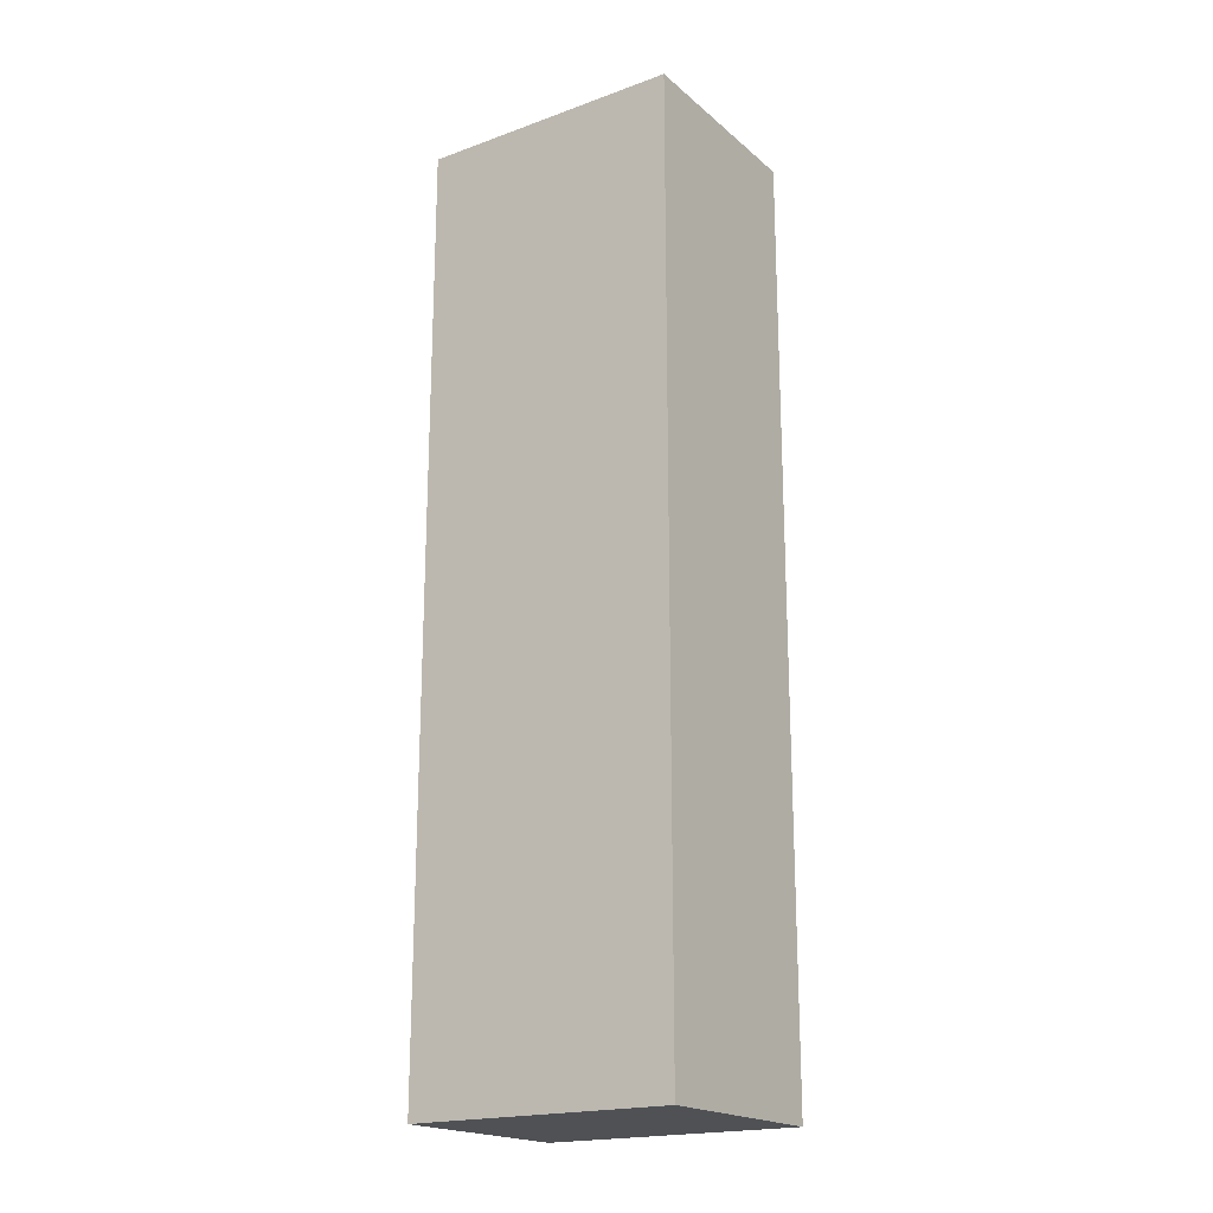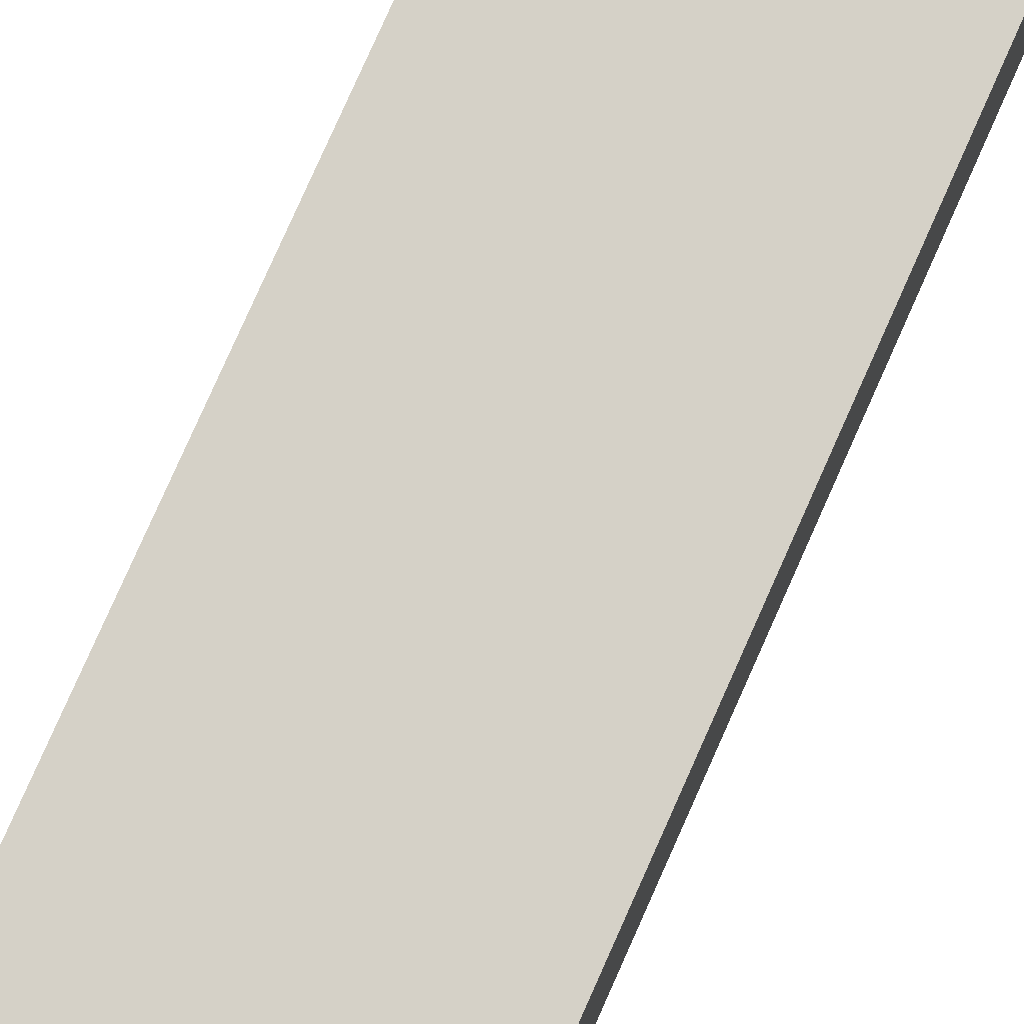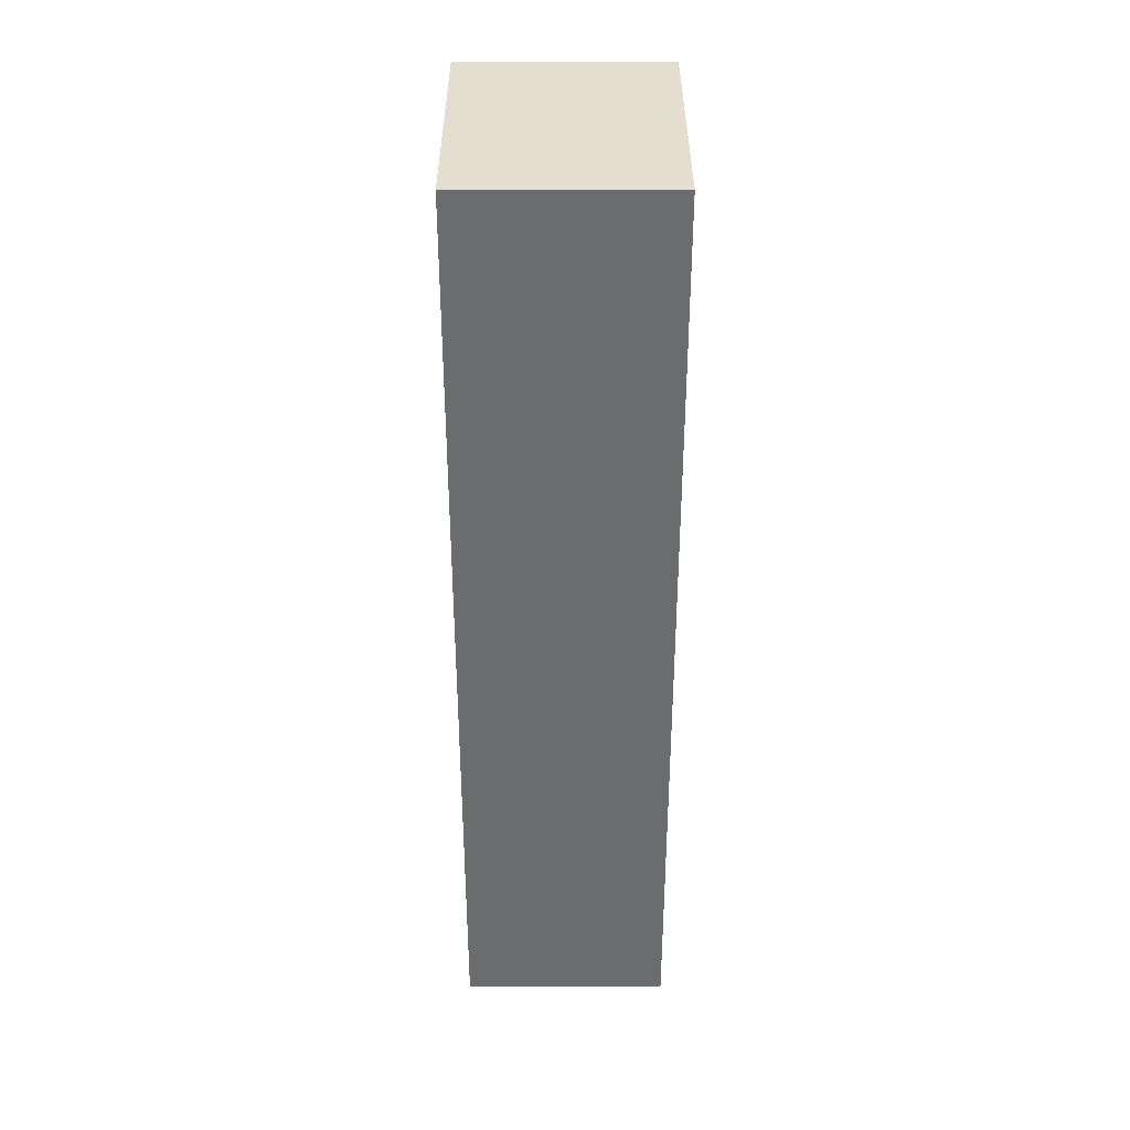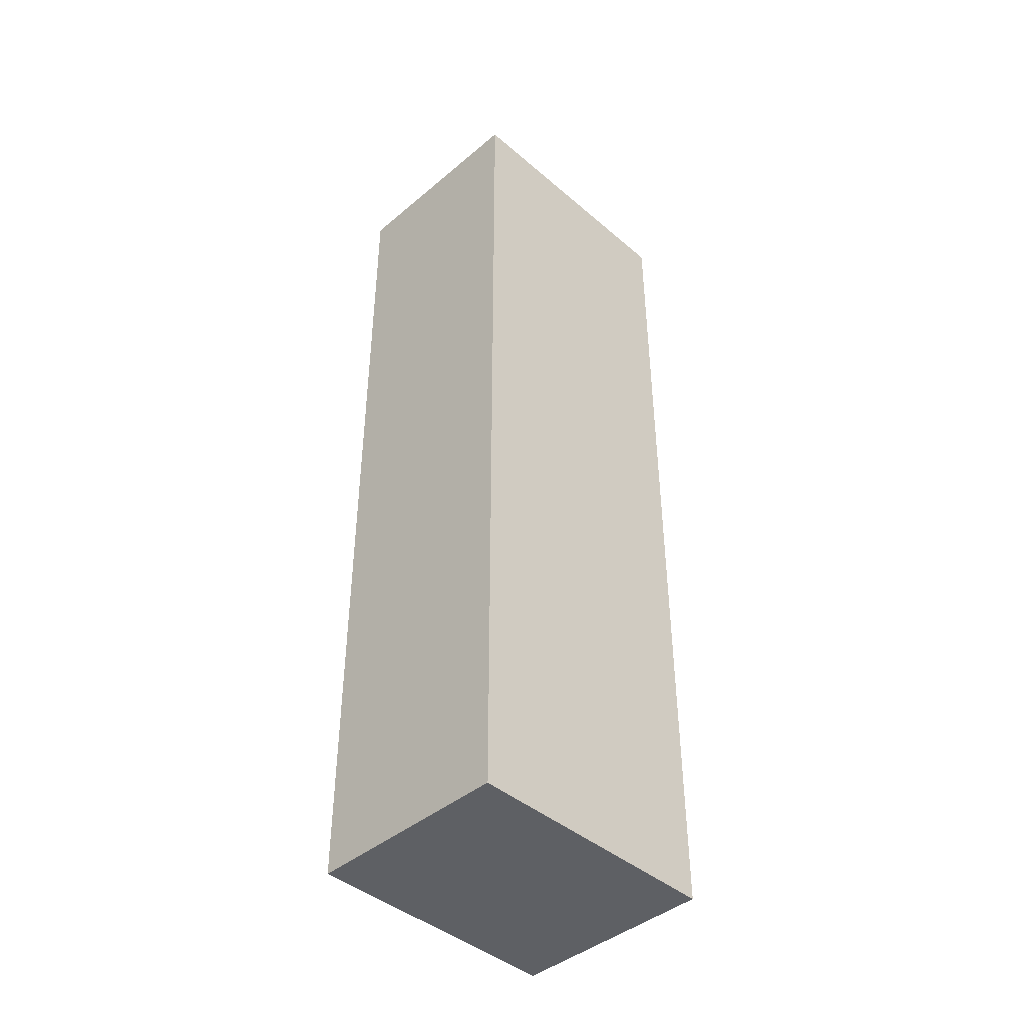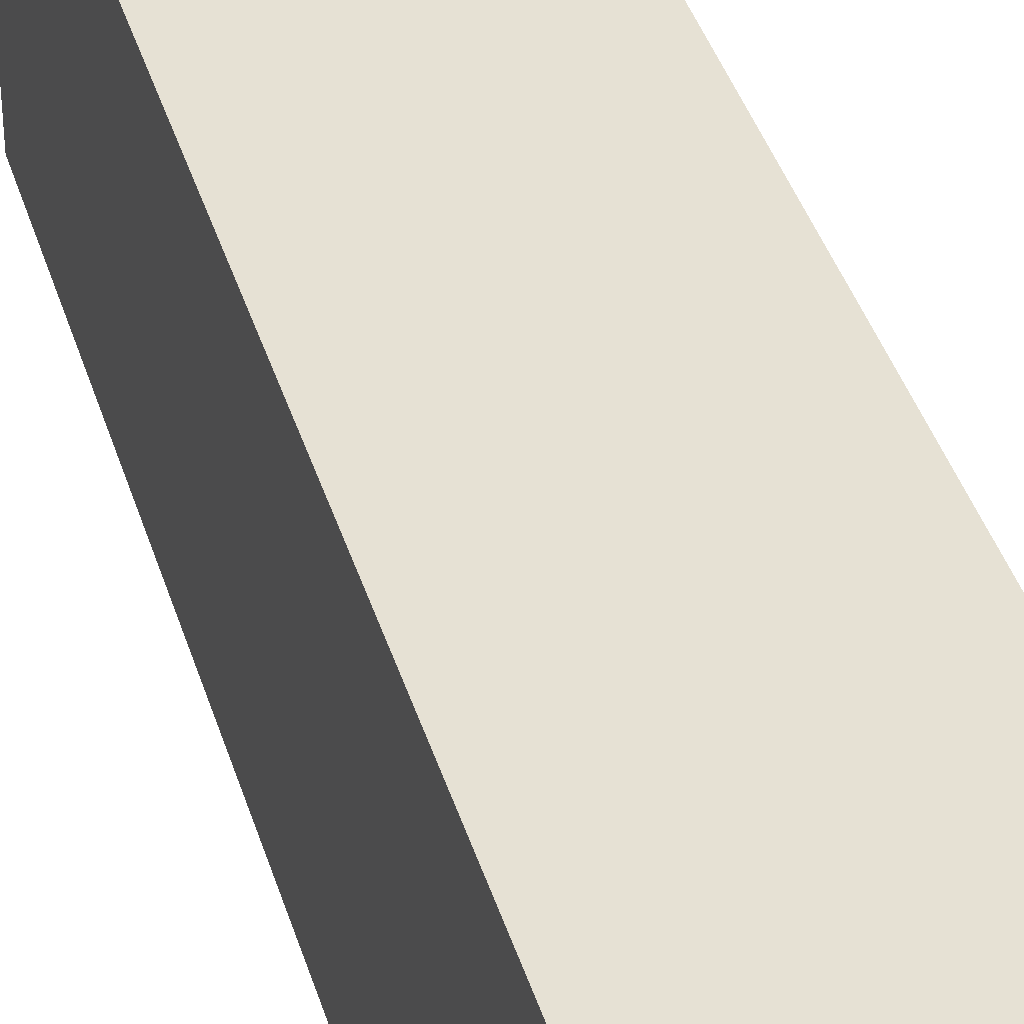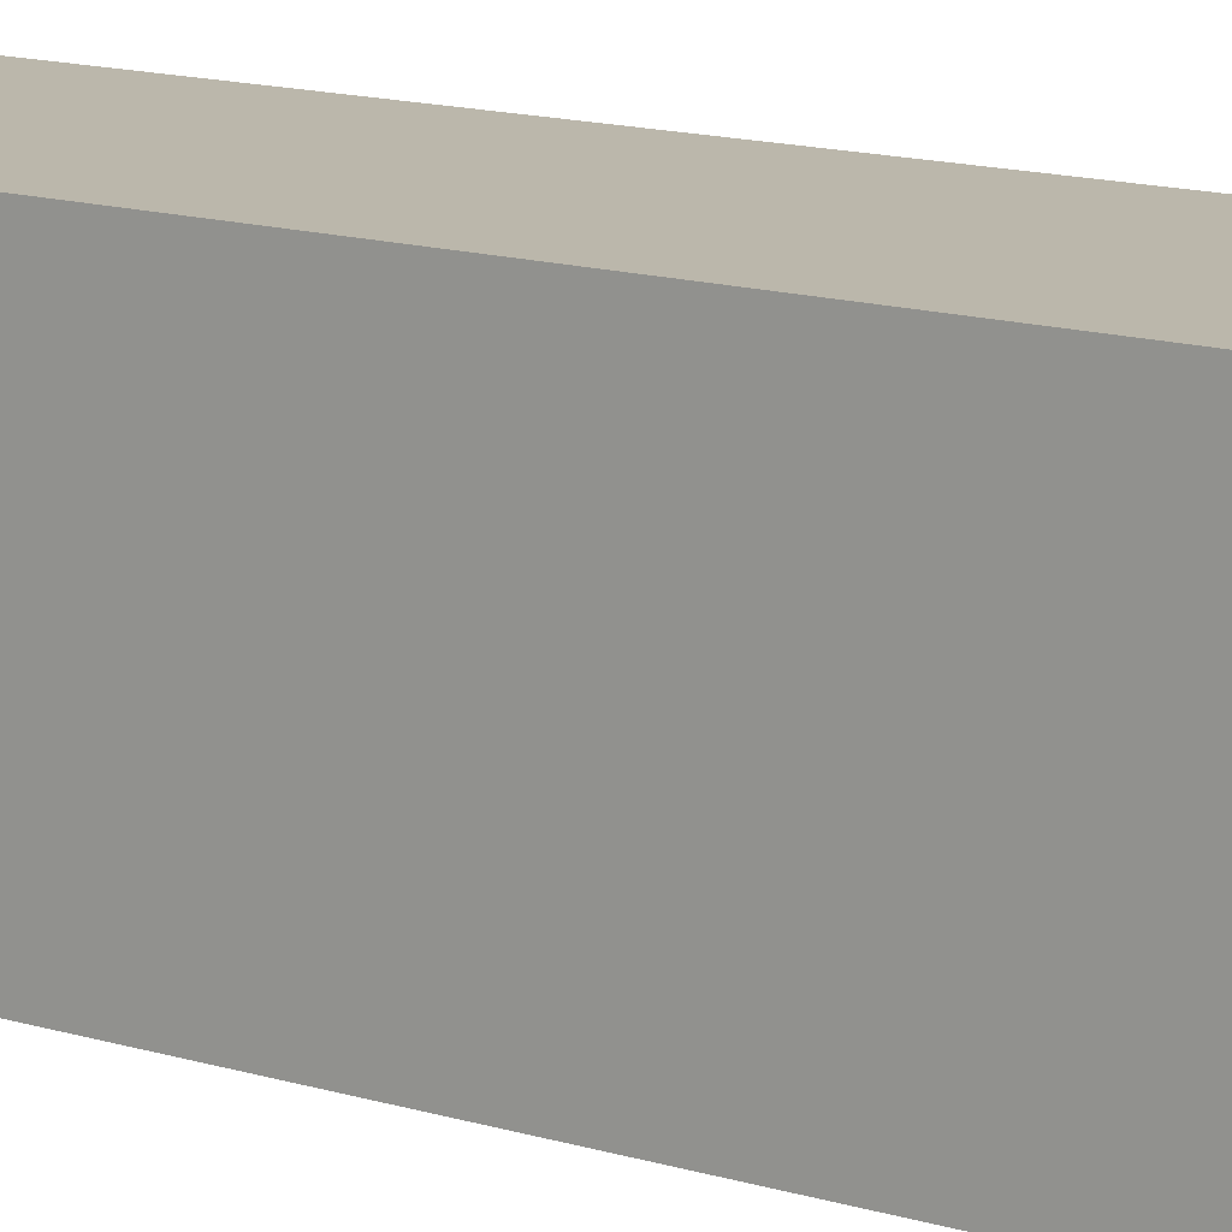
<metadata>
{"format":"obj","ext":"obj","renderer":"f3d","projection":"perspective","resolution":1024,"background":"white","views":[{"elev":-19.6,"azim":123.8,"up":"+Y"},{"elev":79.4,"azim":24.0,"up":"+Z"},{"elev":36.4,"azim":-0.1,"up":"+Y"},{"elev":-43.0,"azim":-135.2,"up":"+Y"},{"elev":39.1,"azim":163.8,"up":"+Z"},{"elev":14.2,"azim":123.8,"up":"+Z"}]}
</metadata>
<code>
o Cube
v 14.63 0.5 -18.9
v 14.63 0.5 18.9
v -14.63 0.5 18.9
v -14.62 0.5 -18.9
v 14.63 133.5 -18.9
v 14.62 133.5 18.9
v -14.63 133.5 18.9
v -14.62 133.5 -18.9
f 2 4 1
f 8 6 5
f 5 2 1
f 2 7 3
f 7 4 3
f 1 8 5
f 2 3 4
f 8 7 6
f 5 6 2
f 2 6 7
f 7 8 4
f 1 4 8

</code>
